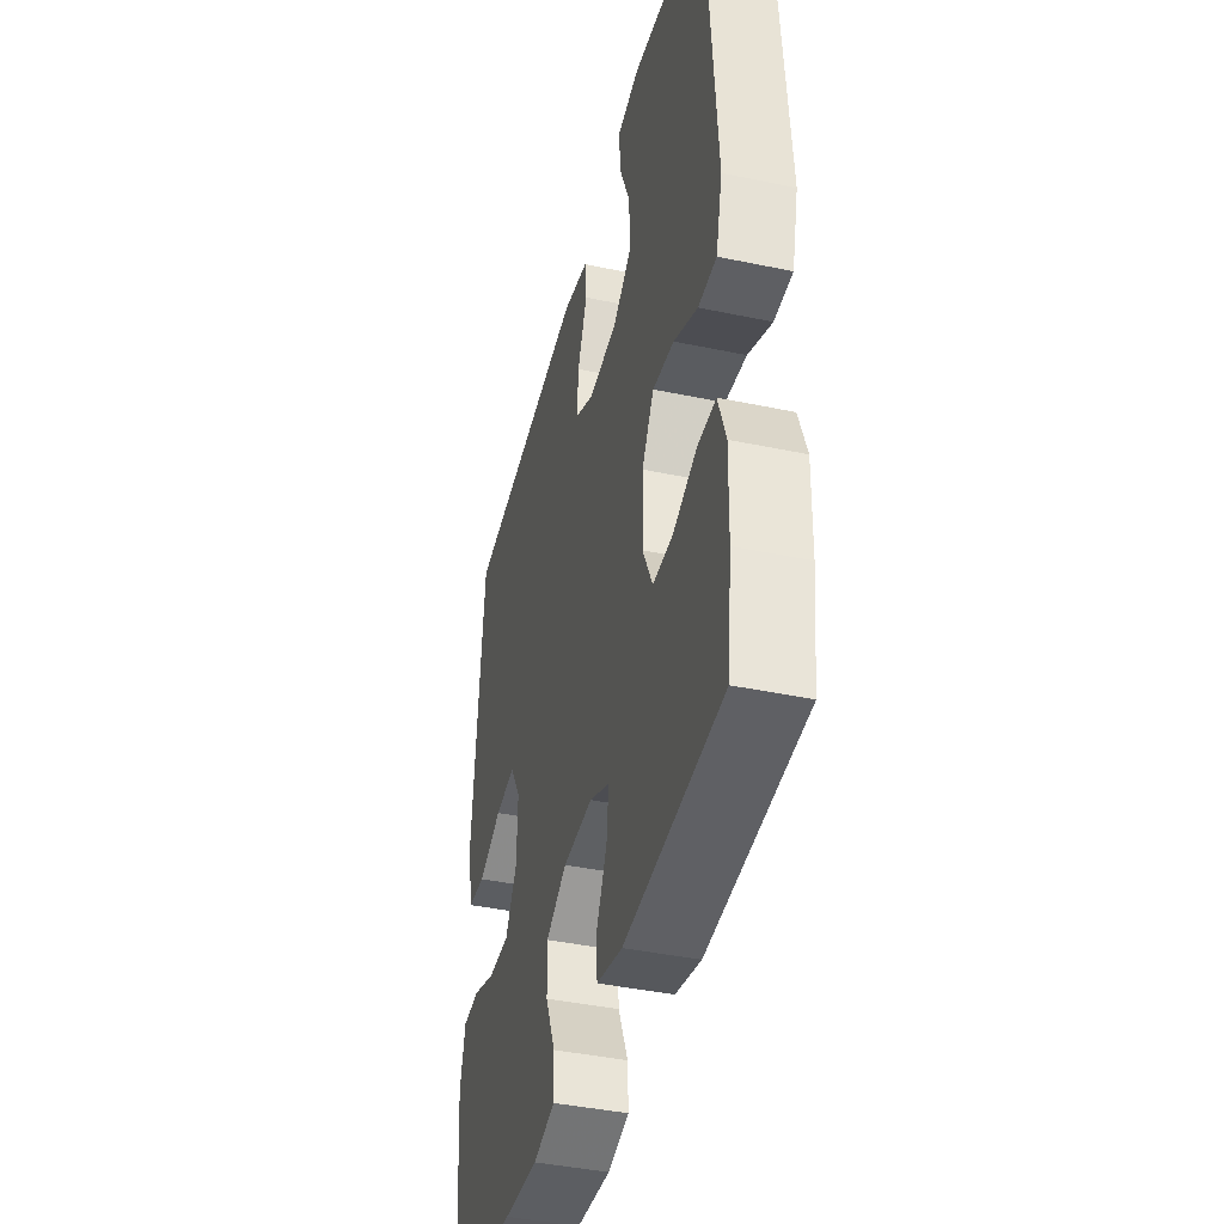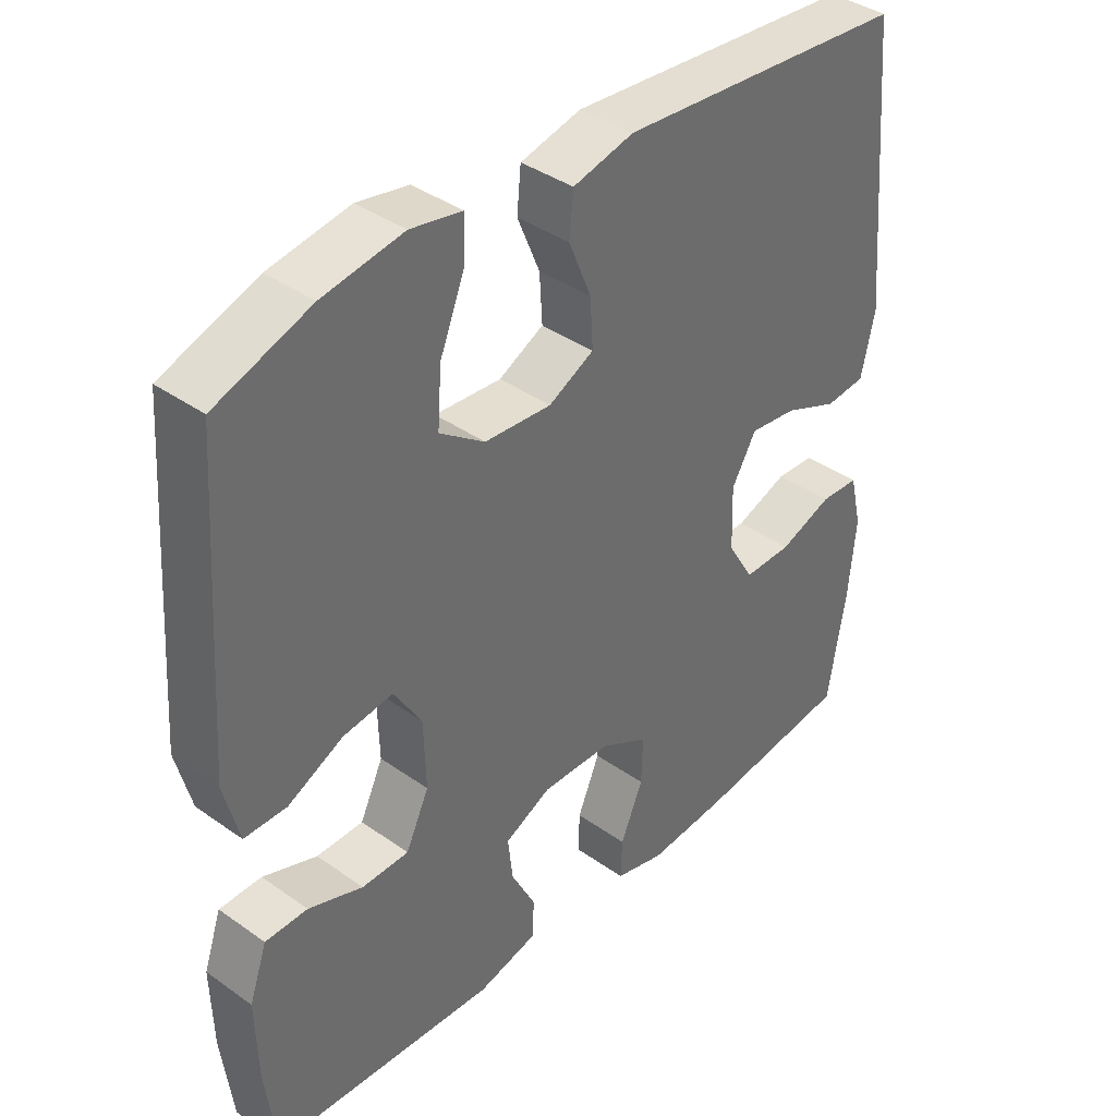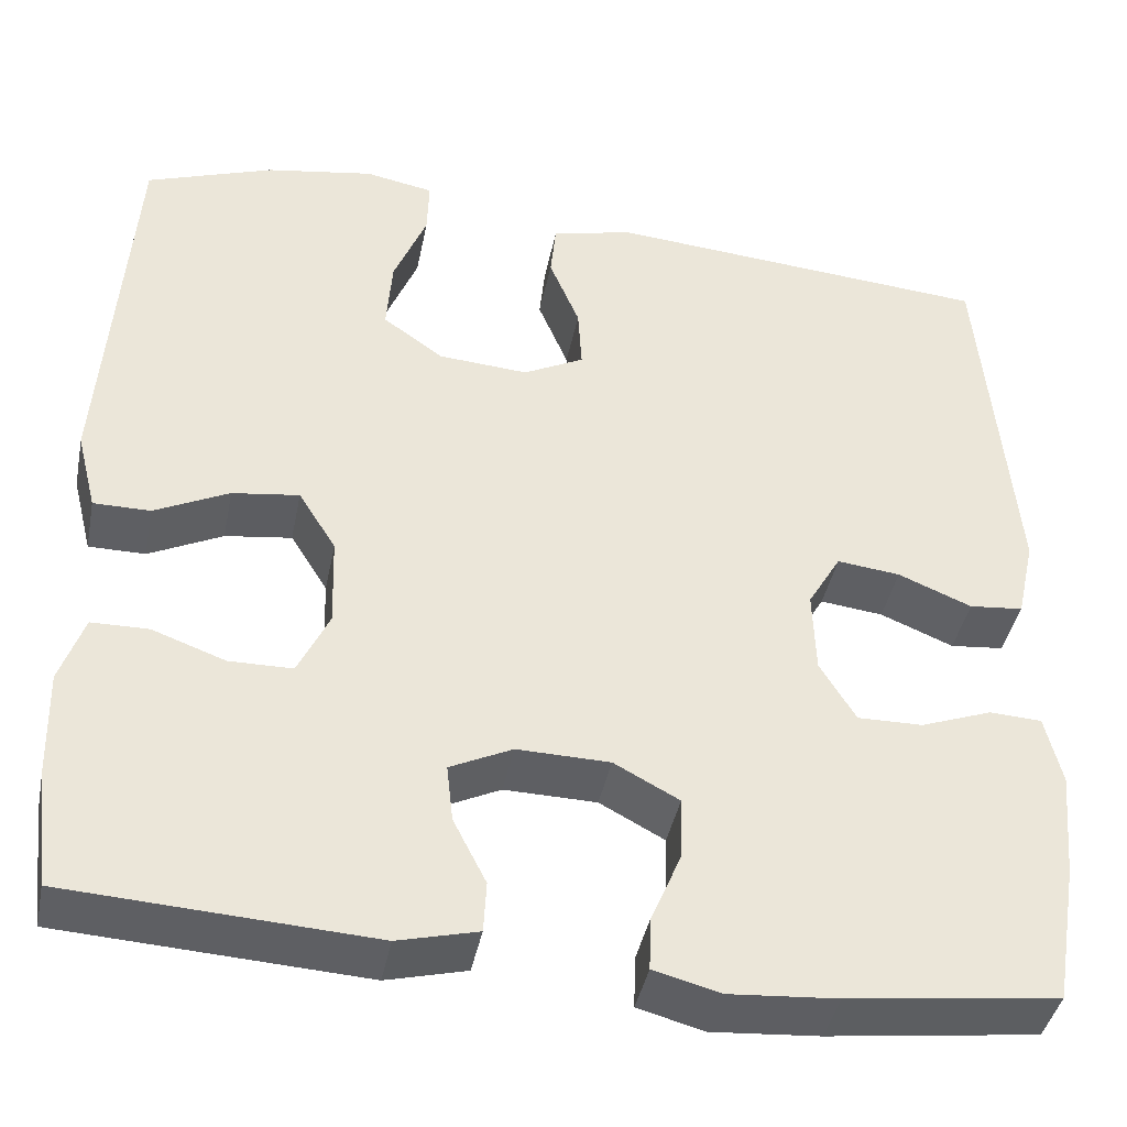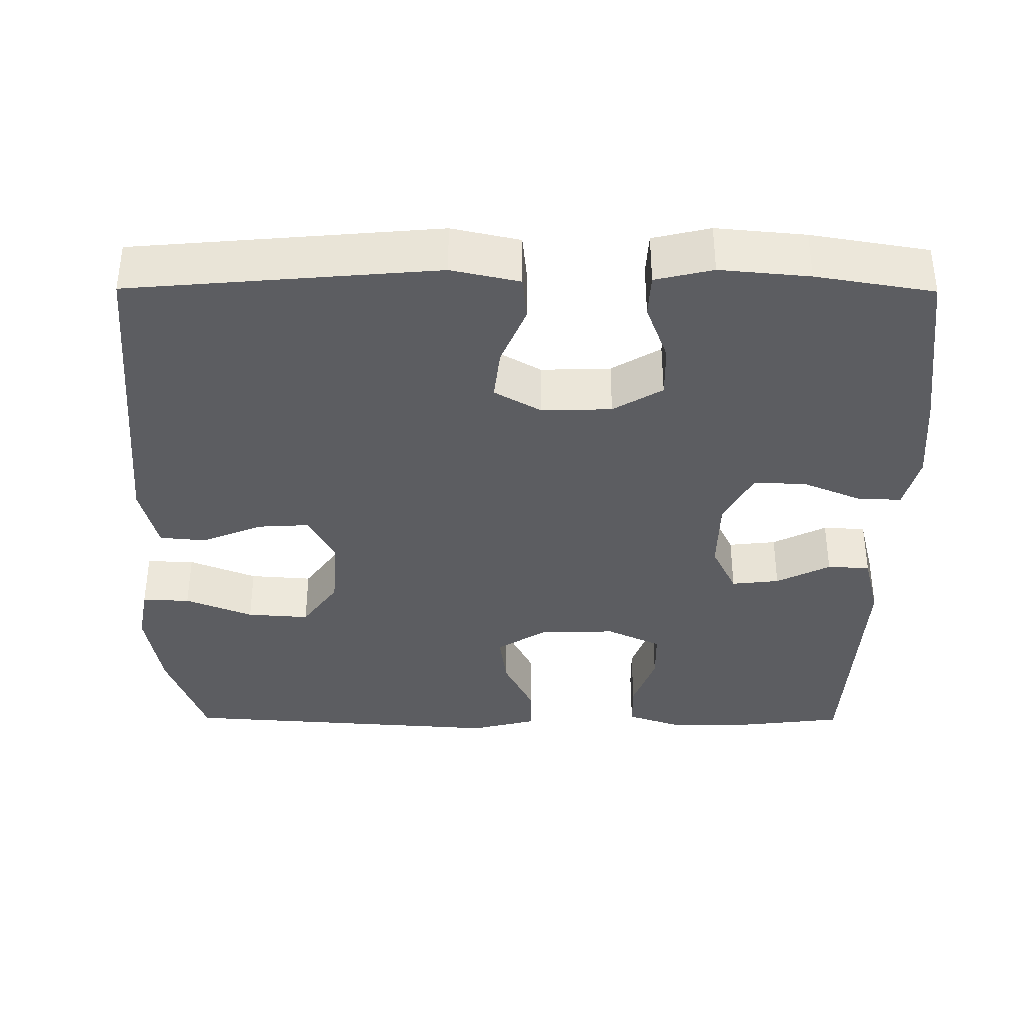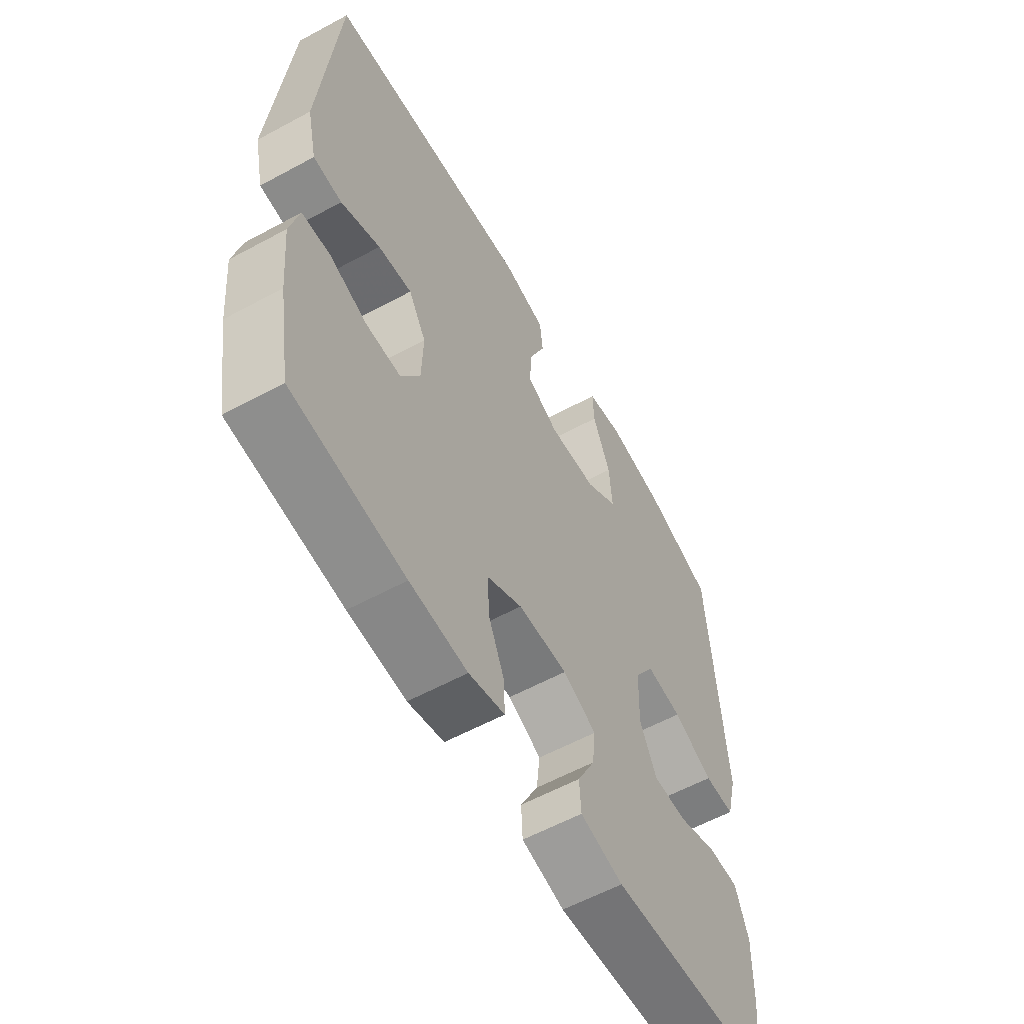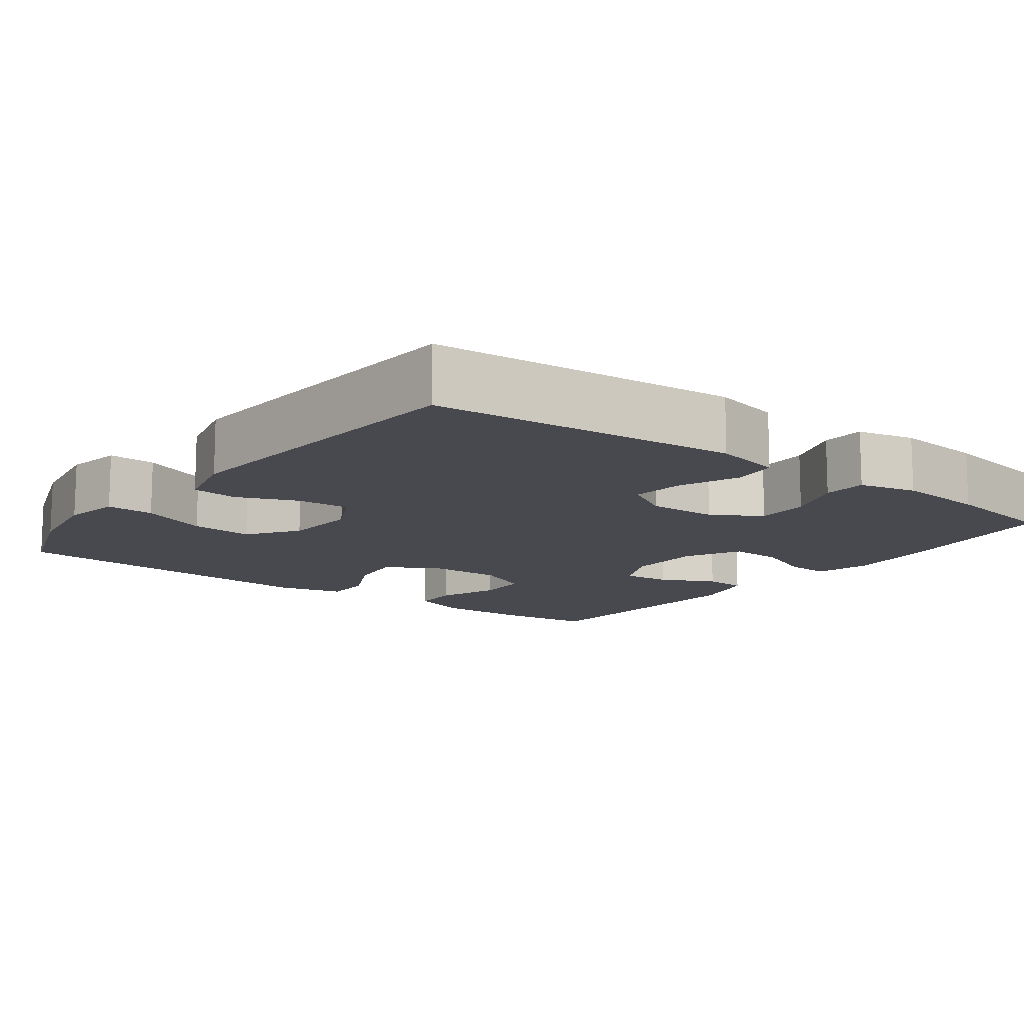
<metadata>
{"format":"obj","ext":"obj","renderer":"f3d","projection":"perspective","resolution":1024,"background":"white","views":[{"elev":-41.6,"azim":-104.2,"up":"+Z"},{"elev":38.9,"azim":-48.3,"up":"+Z"},{"elev":-41.3,"azim":-11.2,"up":"+Z"},{"elev":-36.9,"azim":89.7,"up":"+Y"},{"elev":-59.0,"azim":119.2,"up":"+Z"},{"elev":-12.7,"azim":53.0,"up":"+Y"}]}
</metadata>
<code>
v 0.5 0.07 0.5
v 0.535 0.07 0.096
v 0.515 0.07 0.006
v 0.456 0.07 0
v 0.376 0.07 0.033
v 0.307 0.07 0.041
v 0.271 0.07 -0.021
v 0.274 0.07 -0.113
v 0.313 0.07 -0.178
v 0.384 0.07 -0.177
v 0.462 0.07 -0.148
v 0.519 0.07 -0.151
v 0.537 0.07 -0.227
v 0.526 0.07 -0.345
v 0.5 0.07 -0.5
v 0.271 0.07 -0.529
v 0.154 0.07 -0.538
v 0.081 0.07 -0.519
v 0.083 0.07 -0.461
v 0.116 0.07 -0.383
v 0.118 0.07 -0.314
v 0.047 0.07 -0.276
v -0.054 0.07 -0.274
v -0.122 0.07 -0.307
v -0.115 0.07 -0.37
v -0.079 0.07 -0.441
v -0.082 0.07 -0.497
v -0.169 0.07 -0.519
v -0.5 0.07 -0.5
v -0.516 0.07 -0.369
v -0.519 0.07 -0.253
v -0.493 0.07 -0.178
v -0.431 0.07 -0.177
v -0.351 0.07 -0.206
v -0.282 0.07 -0.205
v -0.248 0.07 -0.133
v -0.251 0.07 -0.033
v -0.292 0.07 0.033
v -0.365 0.07 0.023
v -0.446 0.07 -0.017
v -0.508 0.07 -0.017
v -0.53 0.07 0.07
v -0.5 0.07 0.5
v -0.361 0.07 0.55
v -0.243 0.07 0.57
v -0.168 0.07 0.556
v -0.17 0.07 0.493
v -0.206 0.07 0.404
v -0.212 0.07 0.322
v -0.146 0.07 0.275
v -0.048 0.07 0.268
v 0.018 0.07 0.302
v 0.014 0.07 0.371
v -0.019 0.07 0.451
v -0.013 0.07 0.512
v 0.076 0.07 0.534
v 0.5 0 0.5
v 0.535 0 0.096
v 0.515 0 0.006
v 0.456 0 0
v 0.376 0 0.033
v 0.307 0 0.041
v 0.271 0 -0.021
v 0.274 0 -0.113
v 0.313 0 -0.178
v 0.384 0 -0.177
v 0.462 0 -0.148
v 0.519 0 -0.151
v 0.537 0 -0.227
v 0.526 0 -0.345
v 0.5 0 -0.5
v 0.271 0 -0.529
v 0.154 0 -0.538
v 0.081 0 -0.519
v 0.083 0 -0.461
v 0.116 0 -0.383
v 0.118 0 -0.314
v 0.047 0 -0.276
v -0.054 0 -0.274
v -0.122 0 -0.307
v -0.115 0 -0.37
v -0.079 0 -0.441
v -0.082 0 -0.497
v -0.169 0 -0.519
v -0.5 0 -0.5
v -0.516 0 -0.369
v -0.519 0 -0.253
v -0.493 0 -0.178
v -0.431 0 -0.177
v -0.351 0 -0.206
v -0.282 0 -0.205
v -0.248 0 -0.133
v -0.251 0 -0.033
v -0.292 0 0.033
v -0.365 0 0.023
v -0.446 0 -0.017
v -0.508 0 -0.017
v -0.53 0 0.07
v -0.5 0 0.5
v -0.361 0 0.55
v -0.243 0 0.57
v -0.168 0 0.556
v -0.17 0 0.493
v -0.206 0 0.404
v -0.212 0 0.322
v -0.146 0 0.275
v -0.048 0 0.268
v 0.018 0 0.302
v 0.014 0 0.371
v -0.019 0 0.451
v -0.013 0 0.512
v 0.076 0 0.534
f 53 54 55 56
f 52 53 56 1
f 51 52 1 2
f 50 51 2 3
f 45 46 47 48
f 45 48 49
f 44 45 49
f 43 44 49
f 42 43 49 50
f 39 40 41 42
f 38 39 42 50
f 31 32 33 34
f 31 34 35
f 30 31 35
f 29 30 35
f 28 29 35
f 25 26 27 28
f 24 25 28 35
f 23 24 35 36
f 17 18 19 20
f 17 20 21
f 16 17 21
f 15 16 21
f 14 15 21 22
f 10 11 12 13
f 9 10 13 14
f 50 3 4 5
f 50 5 6
f 37 38 50 6
f 22 23 36 37
f 9 14 22 37
f 8 9 37
f 7 8 37
f 6 7 37
f 112 111 110 109
f 57 112 109 108
f 58 57 108 107
f 59 58 107 106
f 104 103 102 101
f 105 104 101
f 105 101 100
f 105 100 99
f 106 105 99 98
f 98 97 96 95
f 106 98 95 94
f 90 89 88 87
f 91 90 87
f 91 87 86
f 91 86 85
f 91 85 84
f 84 83 82 81
f 91 84 81 80
f 92 91 80 79
f 76 75 74 73
f 77 76 73
f 77 73 72
f 77 72 71
f 78 77 71 70
f 69 68 67 66
f 70 69 66 65
f 61 60 59 106
f 62 61 106
f 62 106 94 93
f 93 92 79 78
f 93 78 70 65
f 93 65 64
f 93 64 63
f 93 63 62
f 1 57 58 2
f 2 58 59 3
f 3 59 60 4
f 4 60 61 5
f 5 61 62 6
f 6 62 63 7
f 7 63 64 8
f 8 64 65 9
f 9 65 66 10
f 10 66 67 11
f 11 67 68 12
f 12 68 69 13
f 13 69 70 14
f 14 70 71 15
f 15 71 72 16
f 16 72 73 17
f 17 73 74 18
f 18 74 75 19
f 19 75 76 20
f 20 76 77 21
f 21 77 78 22
f 22 78 79 23
f 23 79 80 24
f 24 80 81 25
f 25 81 82 26
f 26 82 83 27
f 27 83 84 28
f 28 84 85 29
f 29 85 86 30
f 30 86 87 31
f 31 87 88 32
f 32 88 89 33
f 33 89 90 34
f 34 90 91 35
f 35 91 92 36
f 36 92 93 37
f 37 93 94 38
f 38 94 95 39
f 39 95 96 40
f 40 96 97 41
f 41 97 98 42
f 42 98 99 43
f 43 99 100 44
f 44 100 101 45
f 45 101 102 46
f 46 102 103 47
f 47 103 104 48
f 48 104 105 49
f 49 105 106 50
f 50 106 107 51
f 51 107 108 52
f 52 108 109 53
f 53 109 110 54
f 54 110 111 55
f 55 111 112 56
f 56 112 57 1

</code>
